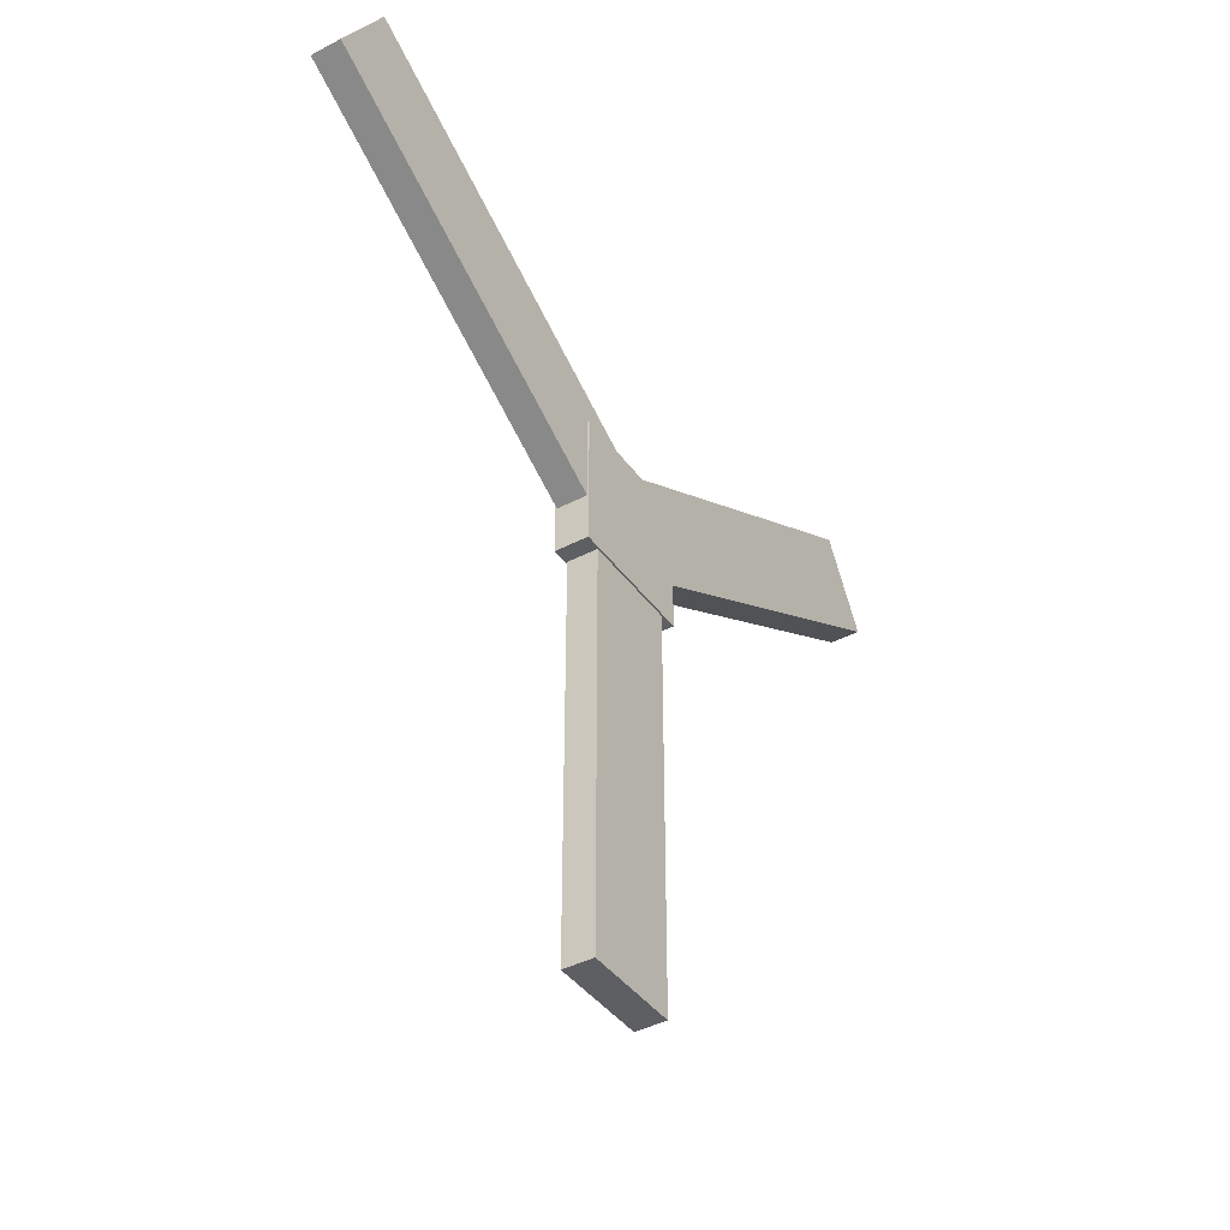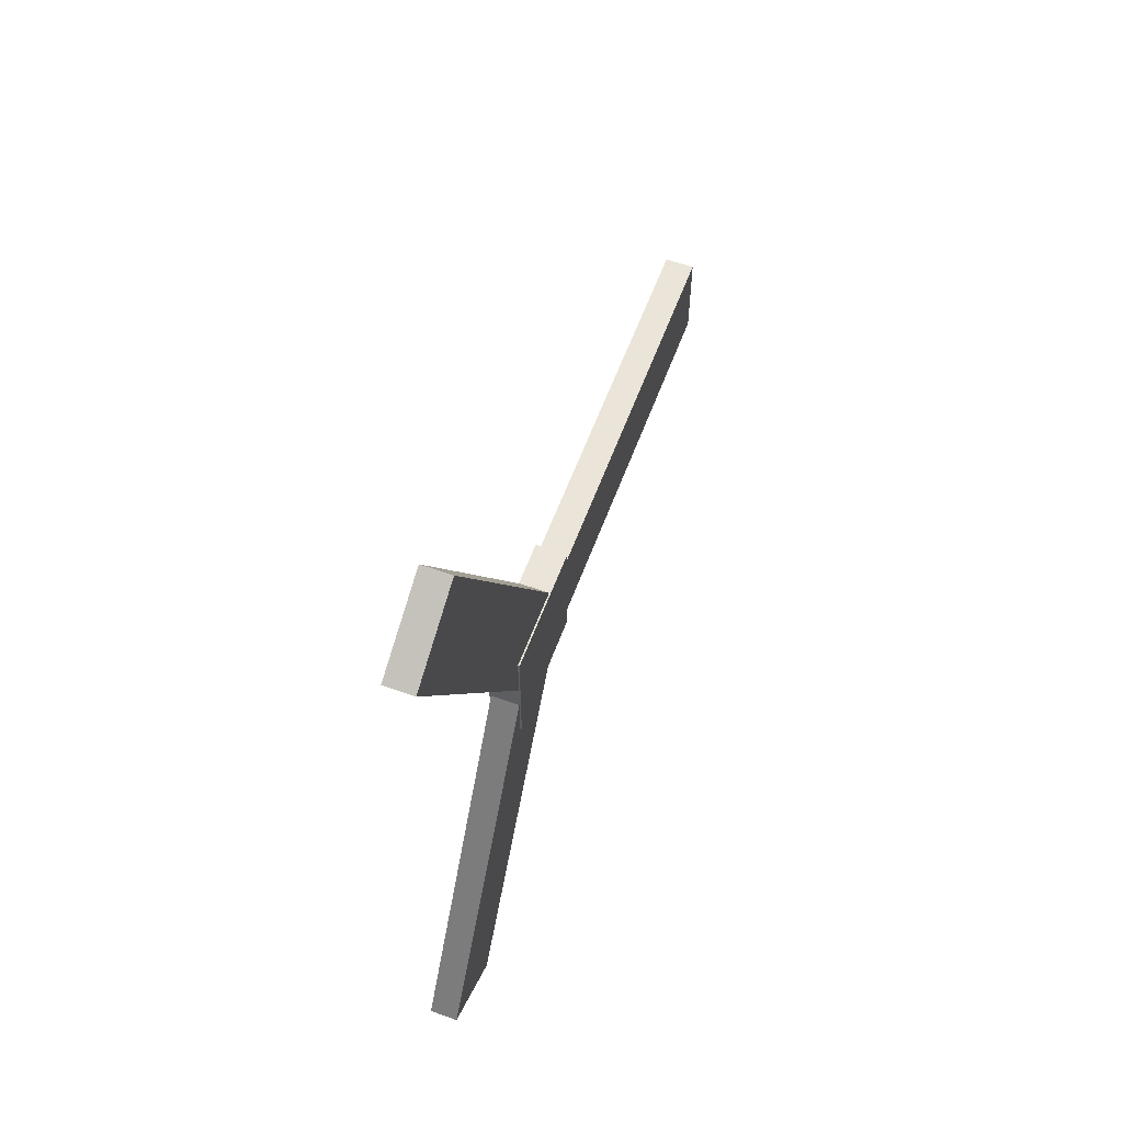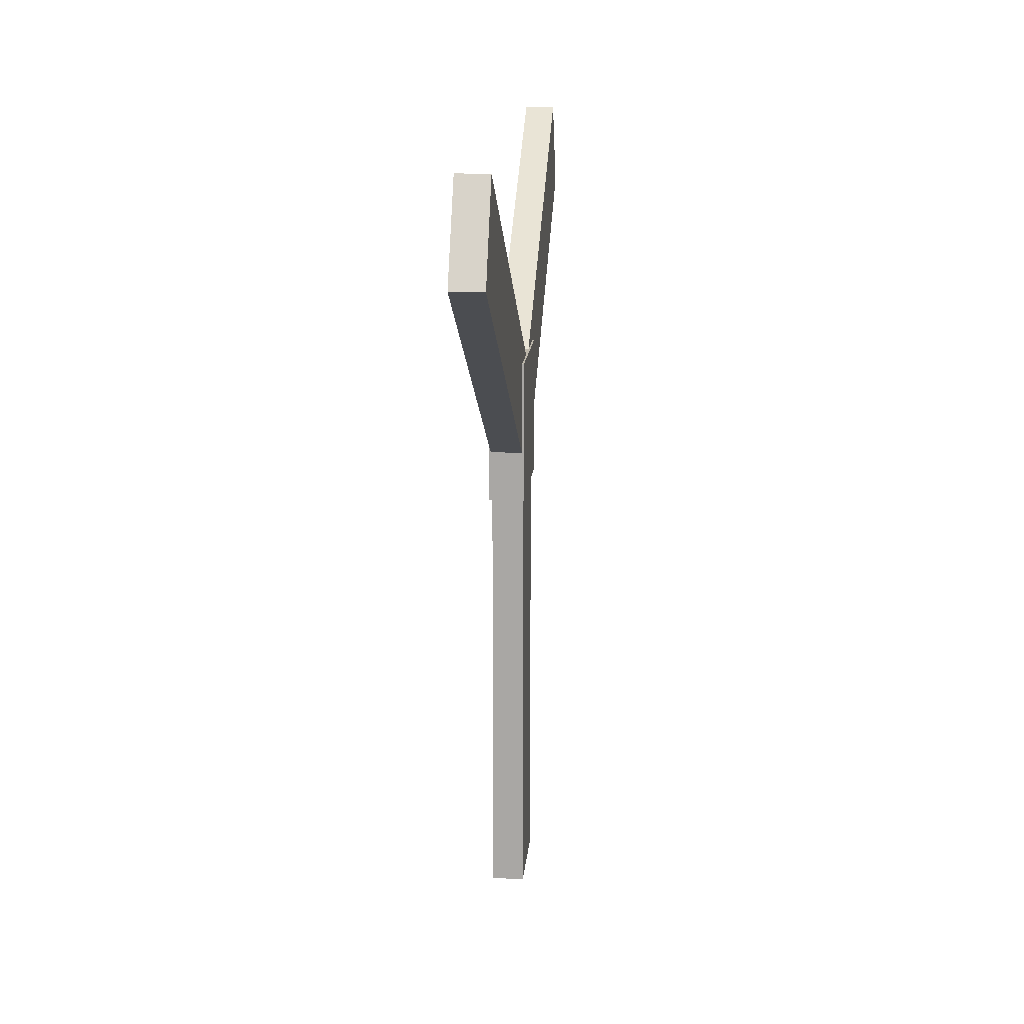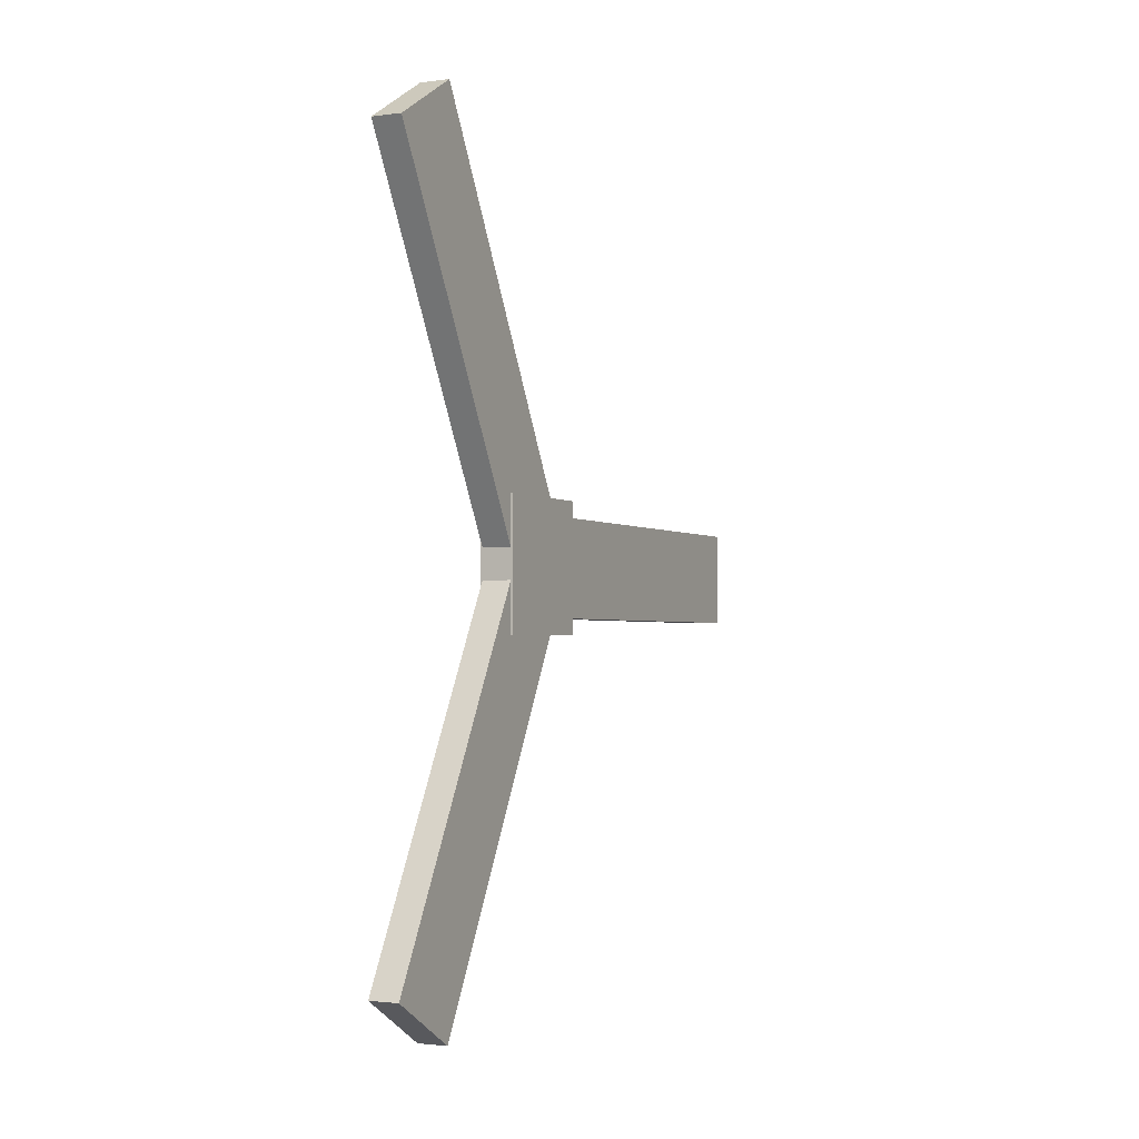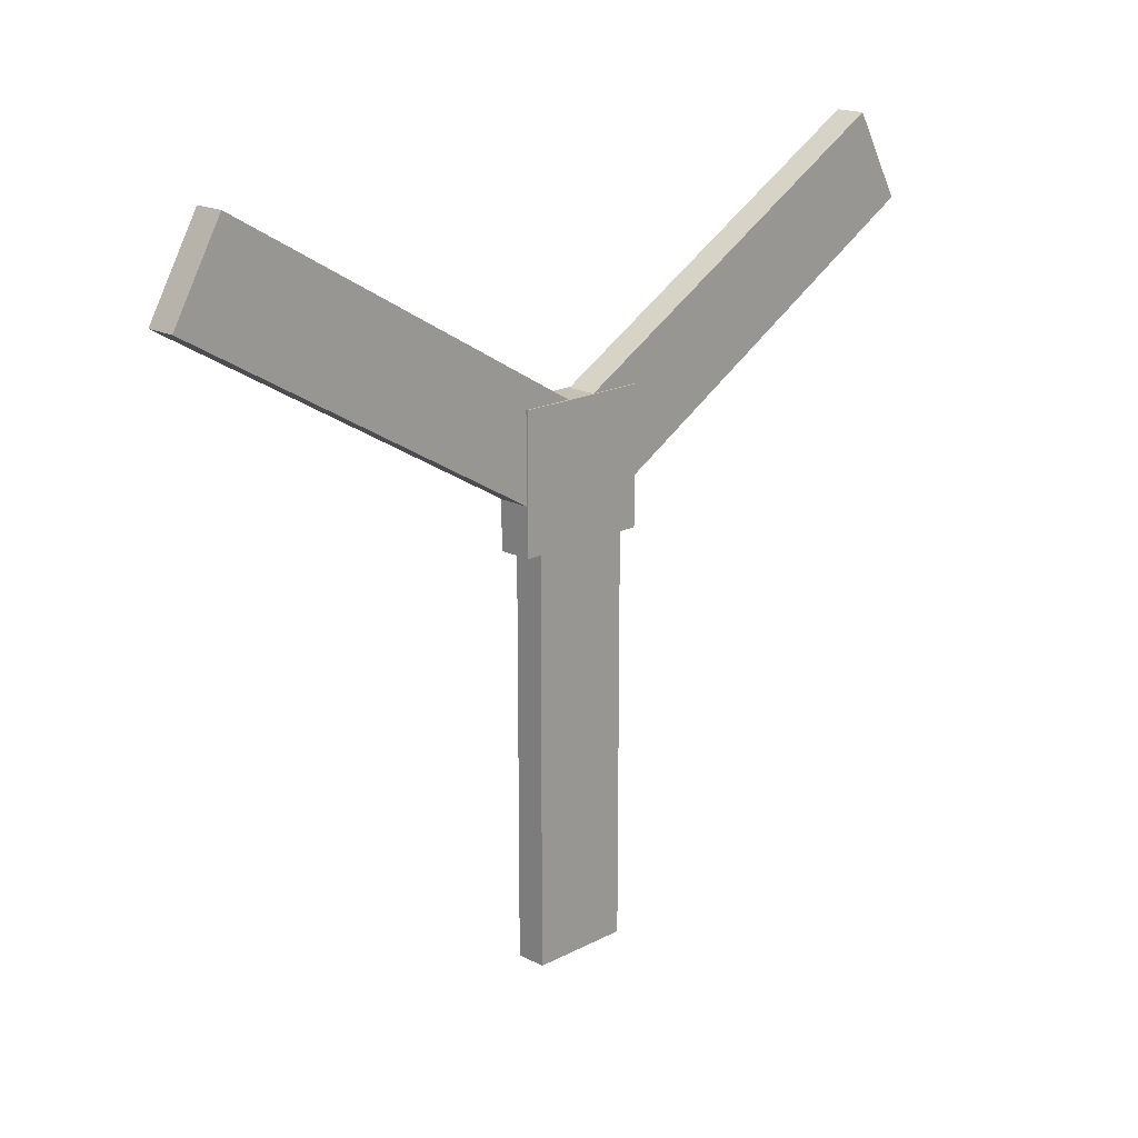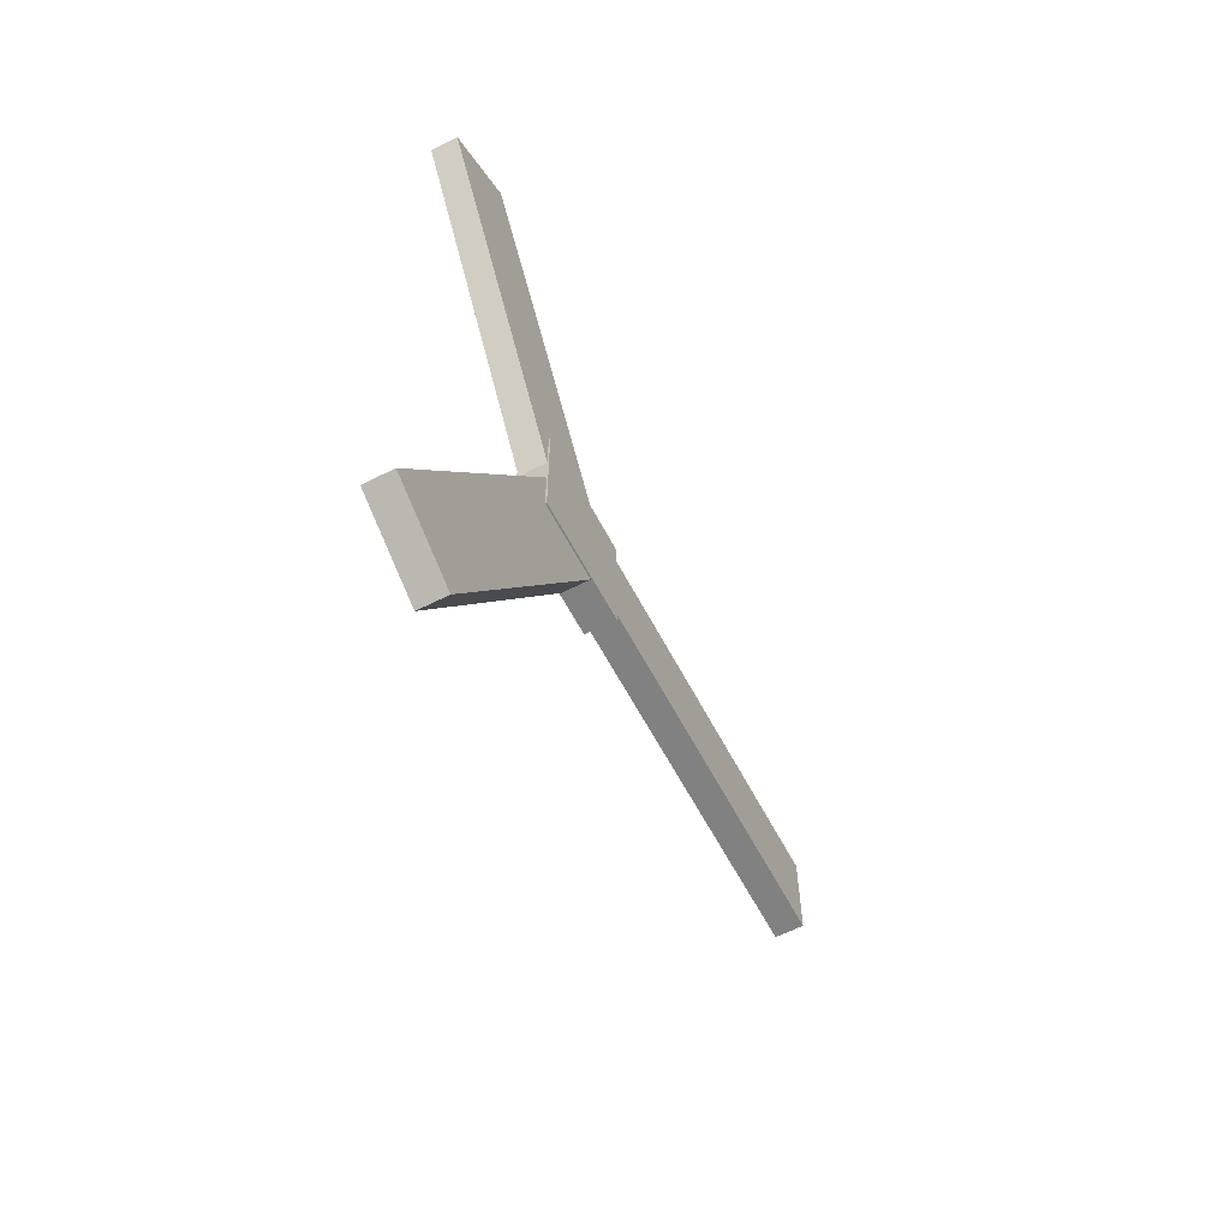
<metadata>
{"format":"obj","ext":"obj","renderer":"f3d","projection":"perspective","resolution":1024,"background":"white","views":[{"elev":-41.0,"azim":32.5,"up":"+Y"},{"elev":58.8,"azim":-159.8,"up":"+Z"},{"elev":14.3,"azim":-175.3,"up":"+Y"},{"elev":-2.1,"azim":-154.9,"up":"+Z"},{"elev":18.2,"azim":-135.0,"up":"+Y"},{"elev":-60.5,"azim":-152.5,"up":"+Z"}]}
</metadata>
<code>
v -2.219 0.0625 0.125
v -2.281 0.0625 0.125
v -2.281 -0.1875 0.125
v -2.219 -0.1875 0.125
v -2.281 0.0625 -0.125
v -2.219 0.0625 -0.125
v -2.219 -0.1875 -0.125
v -2.281 -0.1875 -0.125
v -2.219 0.0625 -0.125
v -2.219 0.0625 0.125
v -2.219 -0.1875 0.125
v -2.219 -0.1875 -0.125
v -2.219 -0.1875 0.125
v -2.281 -0.1875 0.125
v -2.281 -0.1875 -0.125
v -2.219 -0.1875 -0.125
v -2.281 0.0625 0.125
v -2.281 0.0625 -0.125
v -2.281 -0.1875 -0.125
v -2.281 -0.1875 0.125
v -2.219 0.0625 -0.125
v -2.281 0.0625 -0.125
v -2.281 0.0625 0.125
v -2.219 0.0625 0.125
f 1 3 4
f 1 2 3
f 5 7 8
f 5 6 7
f 9 11 12
f 9 10 11
f 13 15 16
f 13 14 15
f 17 19 20
f 17 18 19
f 21 23 24
f 21 22 23
v -2.222 0.04994 -0.007252
v -2.278 0.04994 -0.007252
v -2.278 -0.1124 -0.101
v -2.222 -0.1124 -0.101
v -2.278 0.4562 -0.7109
v -2.222 0.4562 -0.7109
v -2.222 0.2938 -0.8046
v -2.278 0.2938 -0.8046
v -2.222 0.4562 -0.7109
v -2.222 0.04994 -0.007252
v -2.222 -0.1124 -0.101
v -2.222 0.2938 -0.8046
v -2.222 -0.1124 -0.101
v -2.278 -0.1124 -0.101
v -2.278 0.2938 -0.8046
v -2.222 0.2938 -0.8046
v -2.278 0.04994 -0.007252
v -2.278 0.4562 -0.7109
v -2.278 0.2938 -0.8046
v -2.278 -0.1124 -0.101
v -2.222 0.4562 -0.7109
v -2.278 0.4562 -0.7109
v -2.278 0.04994 -0.007252
v -2.222 0.04994 -0.007252
f 25 27 28
f 25 26 27
f 29 31 32
f 29 30 31
f 33 35 36
f 33 34 35
f 37 39 40
f 37 38 39
f 41 43 44
f 41 42 43
f 45 47 48
f 45 46 47
v -2.222 -0.1875 -0.09375
v -2.278 -0.1875 -0.09375
v -2.278 -0.1875 0.09375
v -2.222 -0.1875 0.09375
v -2.278 -0.9375 -0.09375
v -2.222 -0.9375 -0.09375
v -2.222 -0.9375 0.09375
v -2.278 -0.9375 0.09375
v -2.222 -0.9375 -0.09375
v -2.222 -0.1875 -0.09375
v -2.222 -0.1875 0.09375
v -2.222 -0.9375 0.09375
v -2.222 -0.1875 0.09375
v -2.278 -0.1875 0.09375
v -2.278 -0.9375 0.09375
v -2.222 -0.9375 0.09375
v -2.278 -0.1875 -0.09375
v -2.278 -0.9375 -0.09375
v -2.278 -0.9375 0.09375
v -2.278 -0.1875 0.09375
v -2.222 -0.9375 -0.09375
v -2.278 -0.9375 -0.09375
v -2.278 -0.1875 -0.09375
v -2.222 -0.1875 -0.09375
f 49 51 52
f 49 50 51
f 53 55 56
f 53 54 55
f 57 59 60
f 57 58 59
f 61 63 64
f 61 62 63
f 65 67 68
f 65 66 67
f 69 71 72
f 69 70 71
v -2.222 -0.1124 0.101
v -2.278 -0.1124 0.101
v -2.278 0.04994 0.007252
v -2.222 0.04994 0.007252
v -2.278 0.2938 0.8046
v -2.222 0.2938 0.8046
v -2.222 0.4562 0.7109
v -2.278 0.4562 0.7109
v -2.222 0.2938 0.8046
v -2.222 -0.1124 0.101
v -2.222 0.04994 0.007252
v -2.222 0.4562 0.7109
v -2.222 0.04994 0.007252
v -2.278 0.04994 0.007252
v -2.278 0.4562 0.7109
v -2.222 0.4562 0.7109
v -2.278 -0.1124 0.101
v -2.278 0.2938 0.8046
v -2.278 0.4562 0.7109
v -2.278 0.04994 0.007252
v -2.222 0.2938 0.8046
v -2.278 0.2938 0.8046
v -2.278 -0.1124 0.101
v -2.222 -0.1124 0.101
f 73 75 76
f 73 74 75
f 77 79 80
f 77 78 79
f 81 83 84
f 81 82 83
f 85 87 88
f 85 86 87
f 89 91 92
f 89 90 91
f 93 95 96
f 93 94 95

</code>
